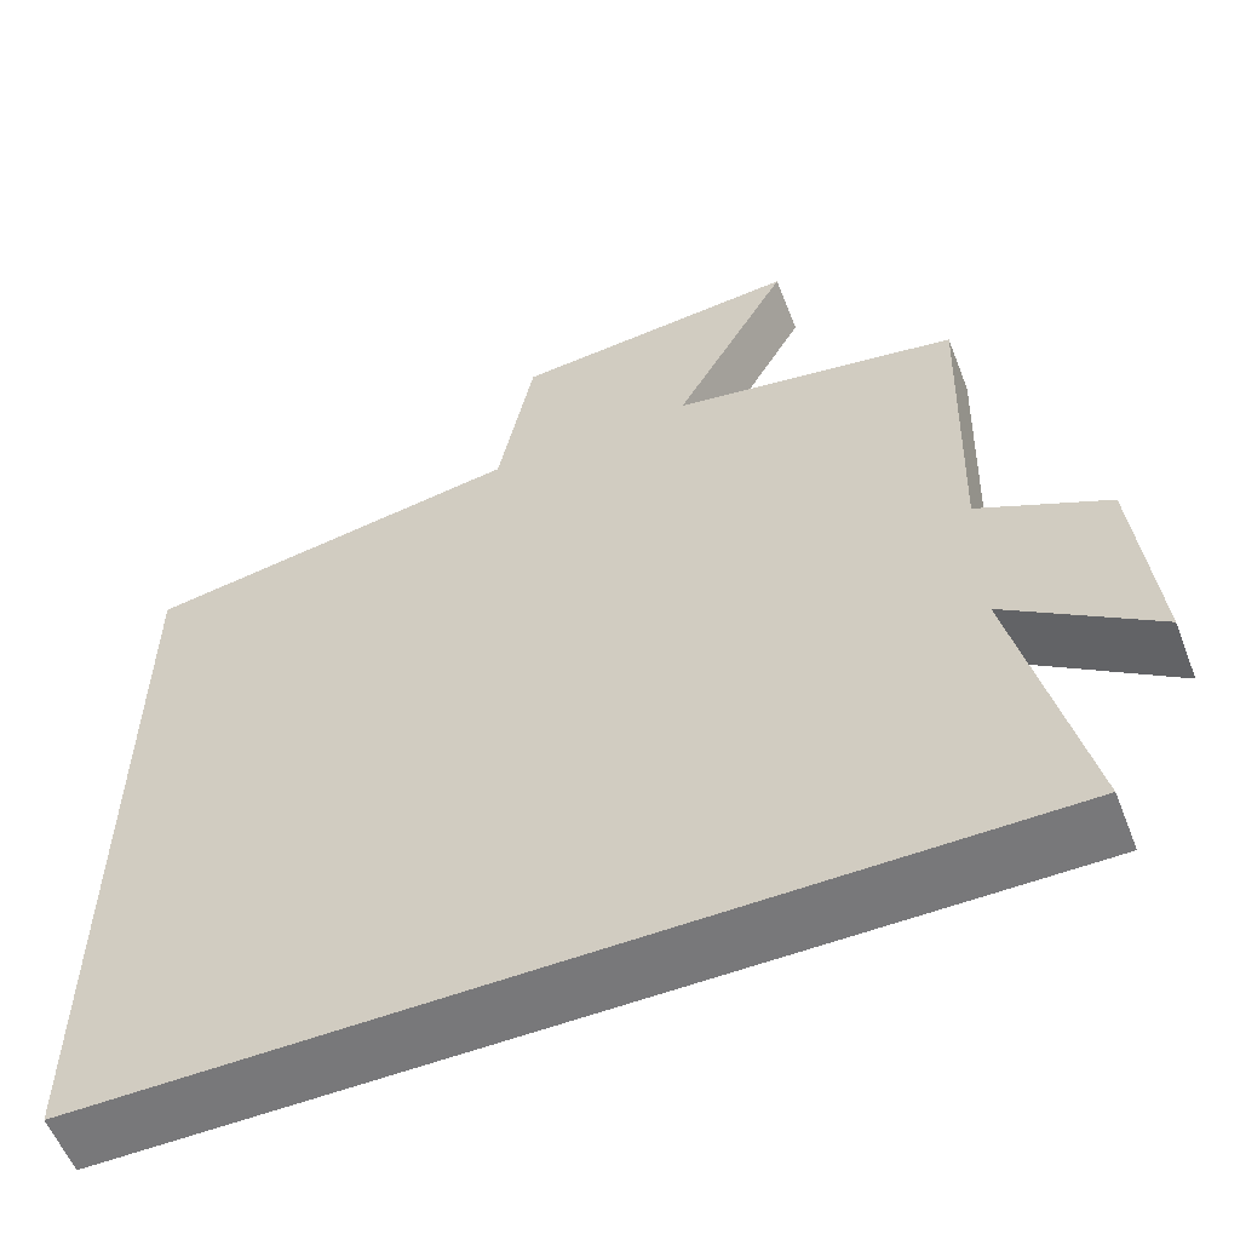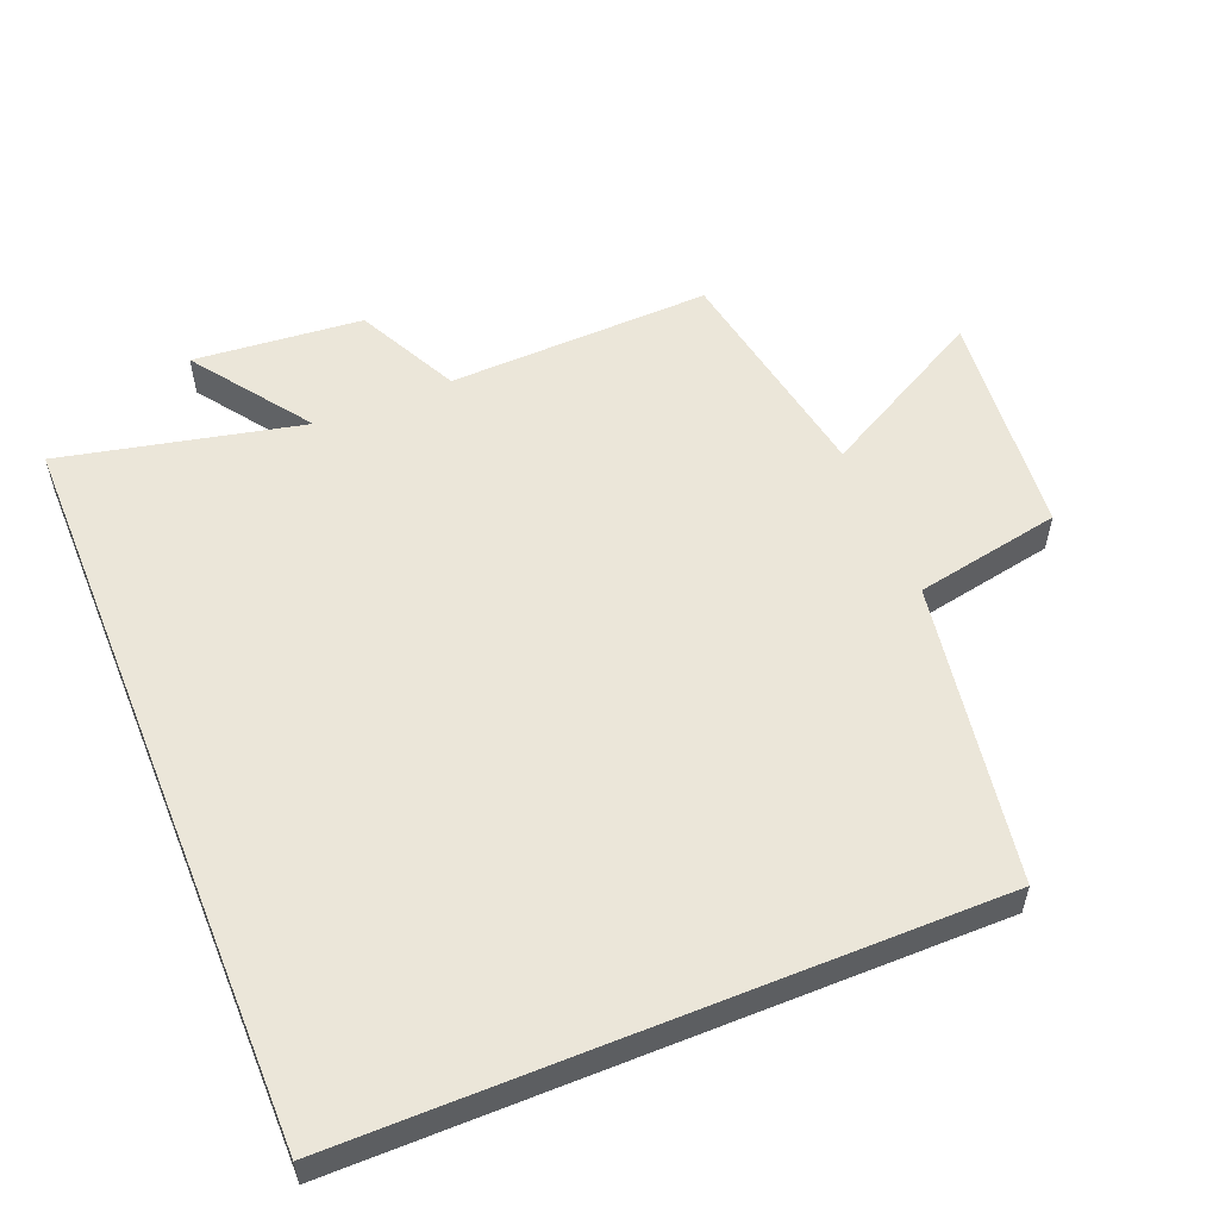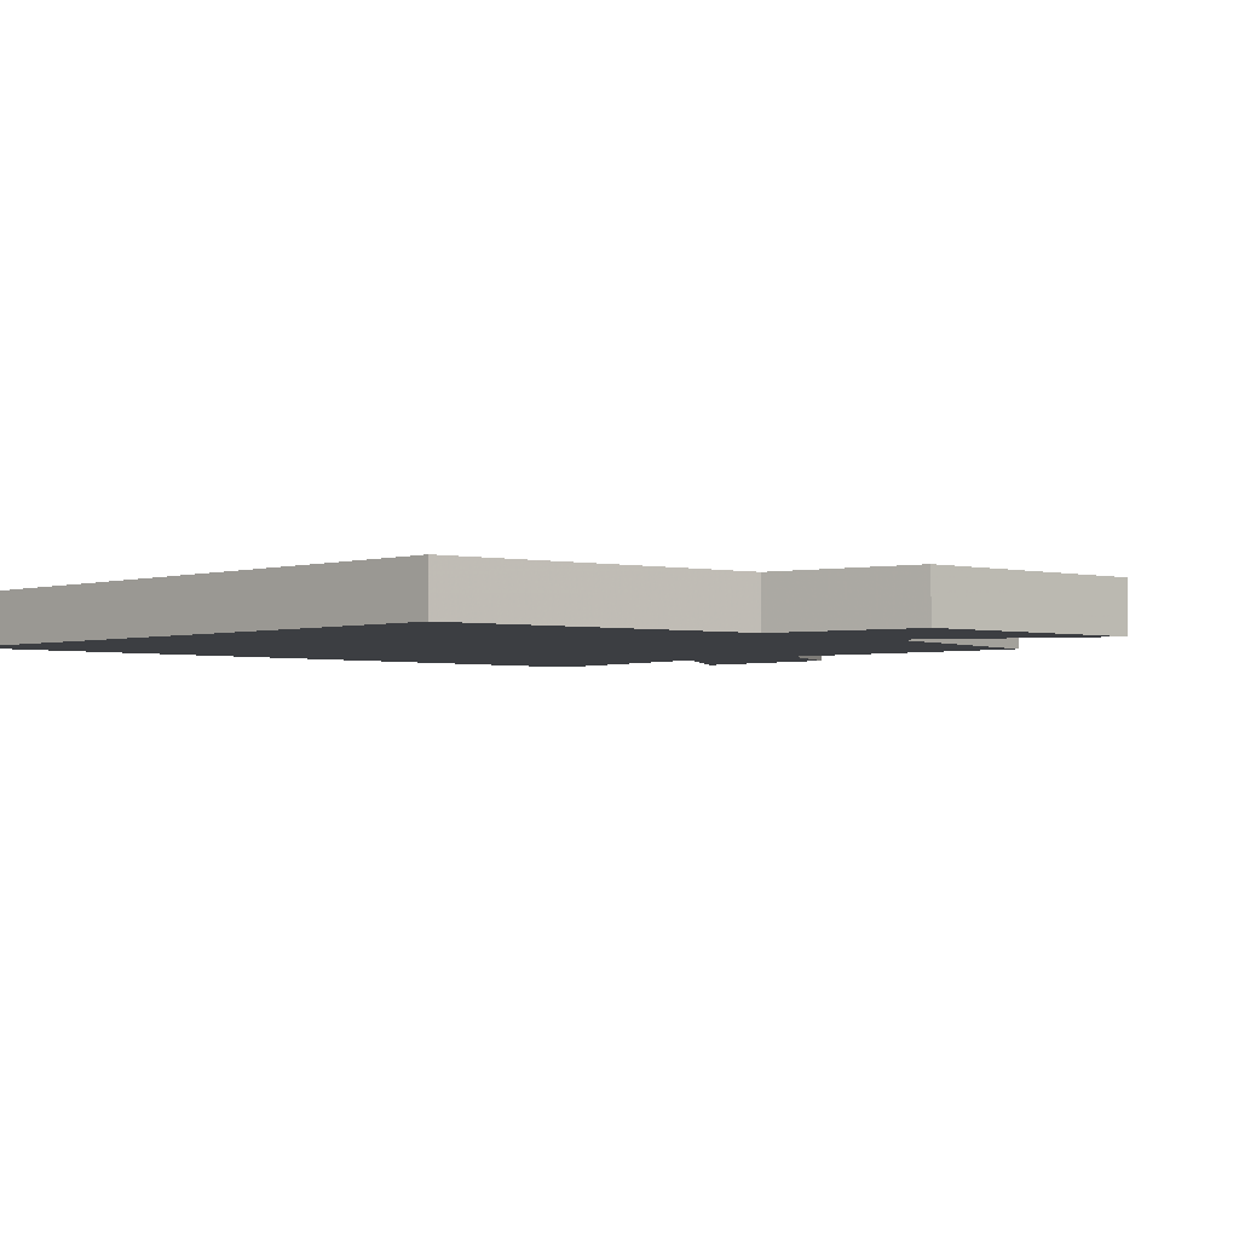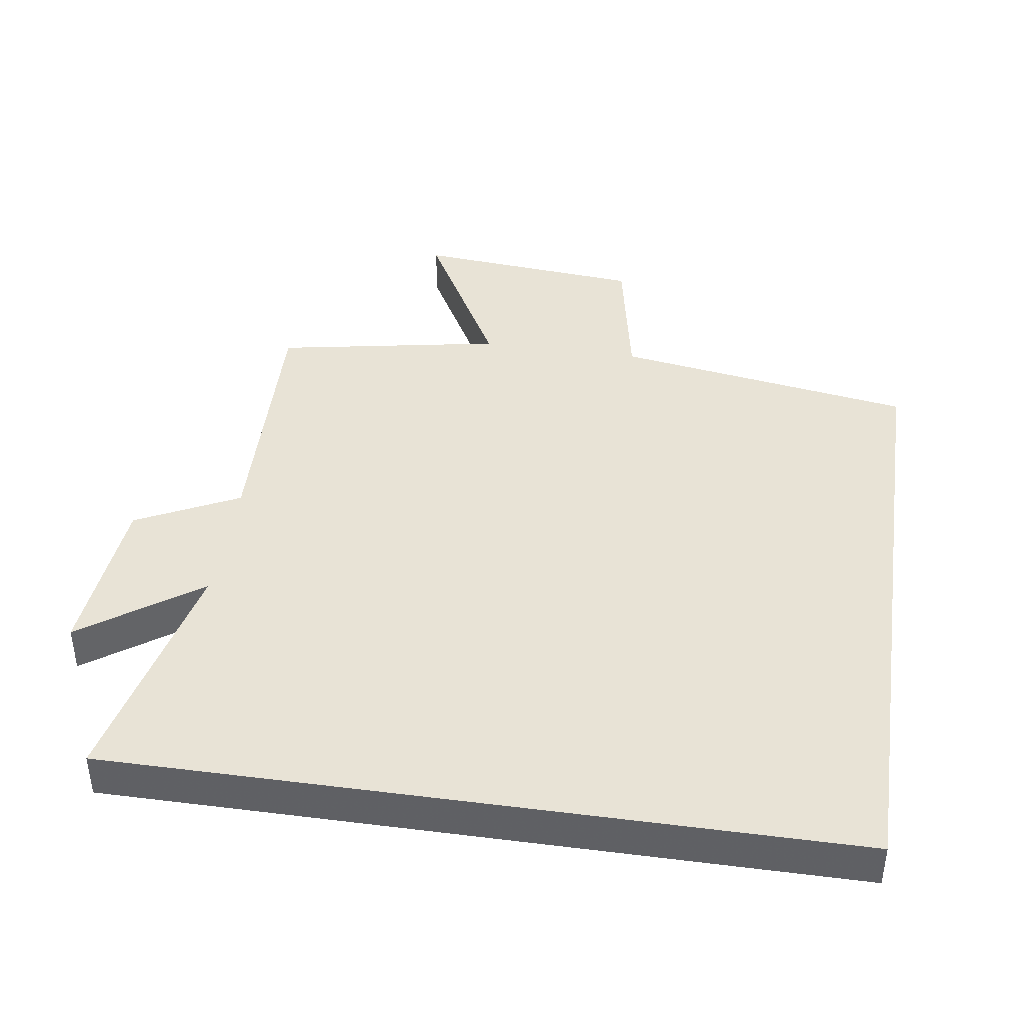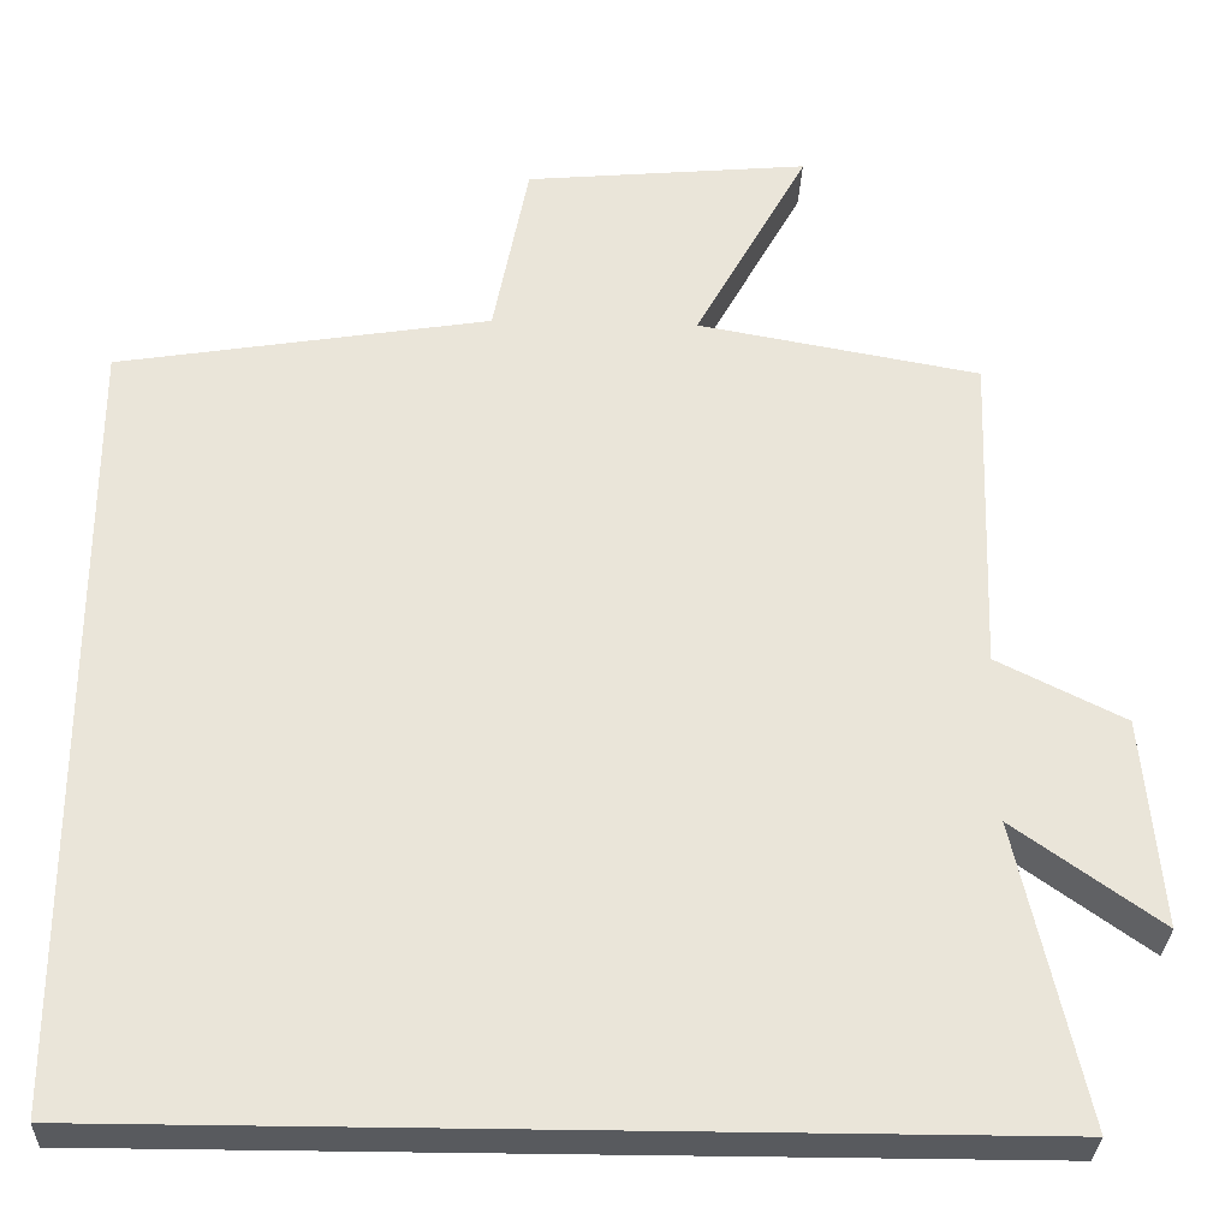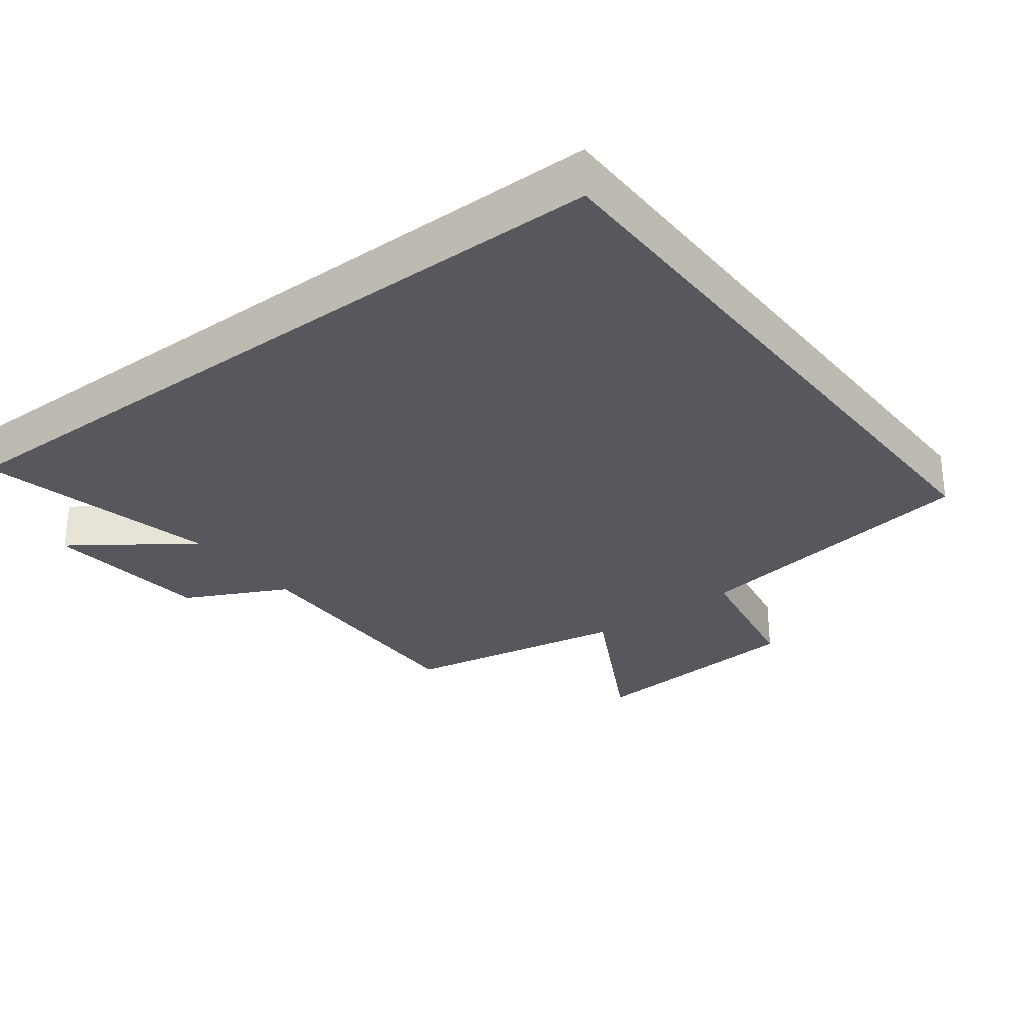
<metadata>
{"format":"obj","ext":"obj","renderer":"f3d","projection":"perspective","resolution":1024,"background":"white","views":[{"elev":-57.6,"azim":21.3,"up":"+Z"},{"elev":55.5,"azim":-112.1,"up":"+Y"},{"elev":-3.0,"azim":-44.8,"up":"+Y"},{"elev":41.6,"azim":-171.6,"up":"+Y"},{"elev":-30.5,"azim":-2.1,"up":"+Z"},{"elev":-28.9,"azim":-142.6,"up":"+Y"}]}
</metadata>
<code>
v -0.5 0.07 -0.5
v -0.5 0.07 0.429
v -0.061 0.07 0.5
v -0.02 0.07 0.713
v 0.314 0.07 0.743
v 0.181 0.07 0.5
v 0.513 0.07 0.439
v 0.5 0.07 0.054
v 0.65 0.07 -0.021
v 0.672 0.07 -0.269
v 0.5 0.07 -0.146
v 0.578 0.07 -0.5
v -0.5 0 -0.5
v -0.5 0 0.429
v -0.061 0 0.5
v -0.02 0 0.713
v 0.314 0 0.743
v 0.181 0 0.5
v 0.513 0 0.439
v 0.5 0 0.054
v 0.65 0 -0.021
v 0.672 0 -0.269
v 0.5 0 -0.146
v 0.578 0 -0.5
f 11 12 1 2
f 8 9 10 11
f 8 11 2 3
f 6 7 8 3
f 3 4 5 6
f 14 13 24 23
f 23 22 21 20
f 15 14 23 20
f 15 20 19 18
f 18 17 16 15
f 1 13 14 2
f 2 14 15 3
f 3 15 16 4
f 4 16 17 5
f 5 17 18 6
f 6 18 19 7
f 7 19 20 8
f 8 20 21 9
f 9 21 22 10
f 10 22 23 11
f 11 23 24 12
f 12 24 13 1

</code>
